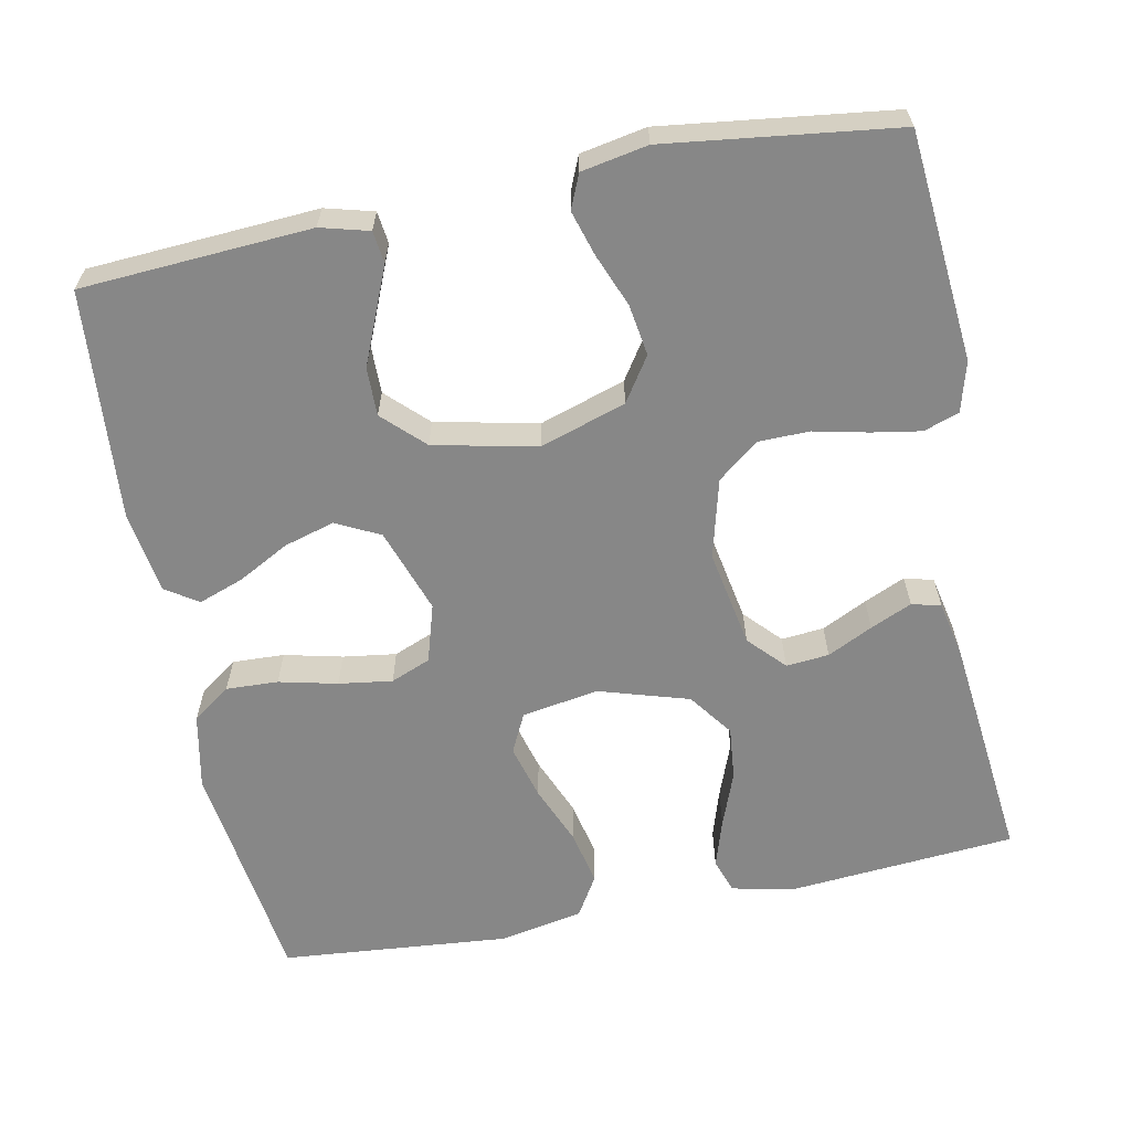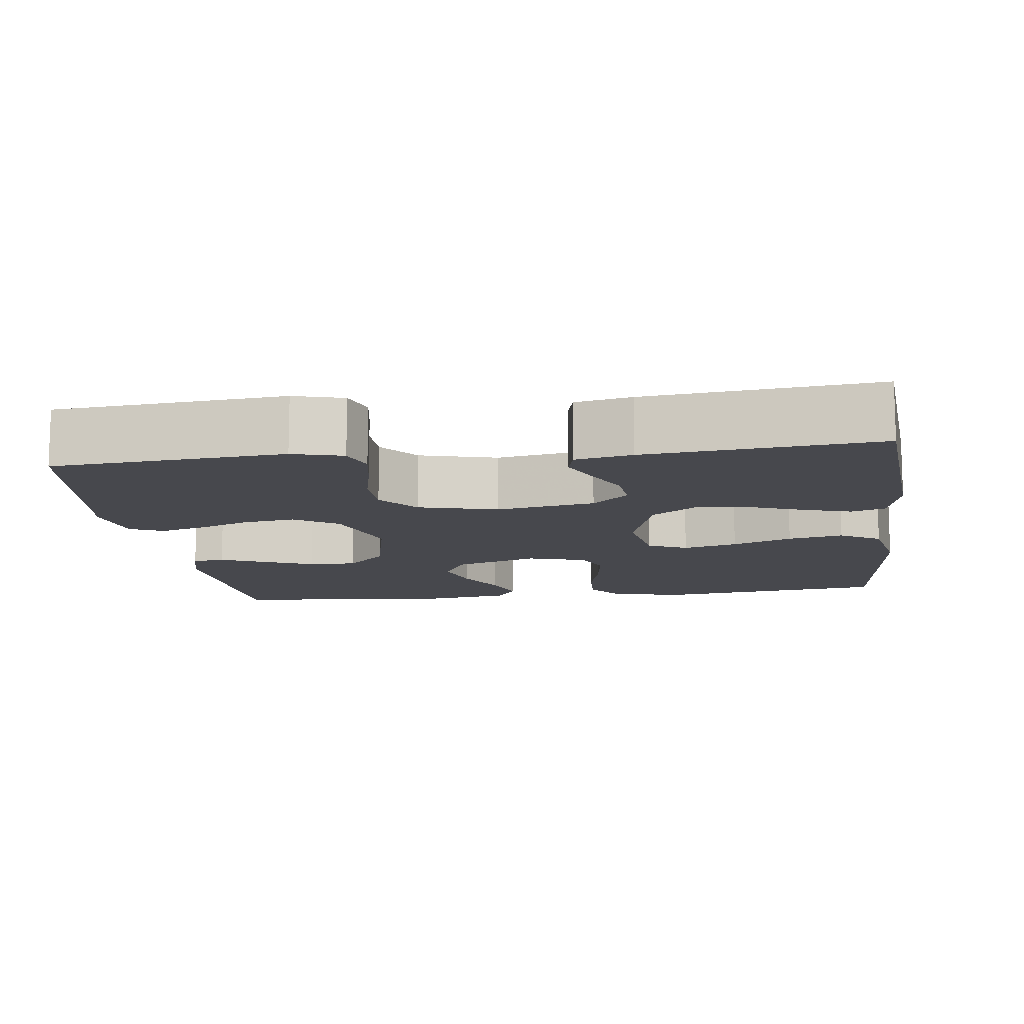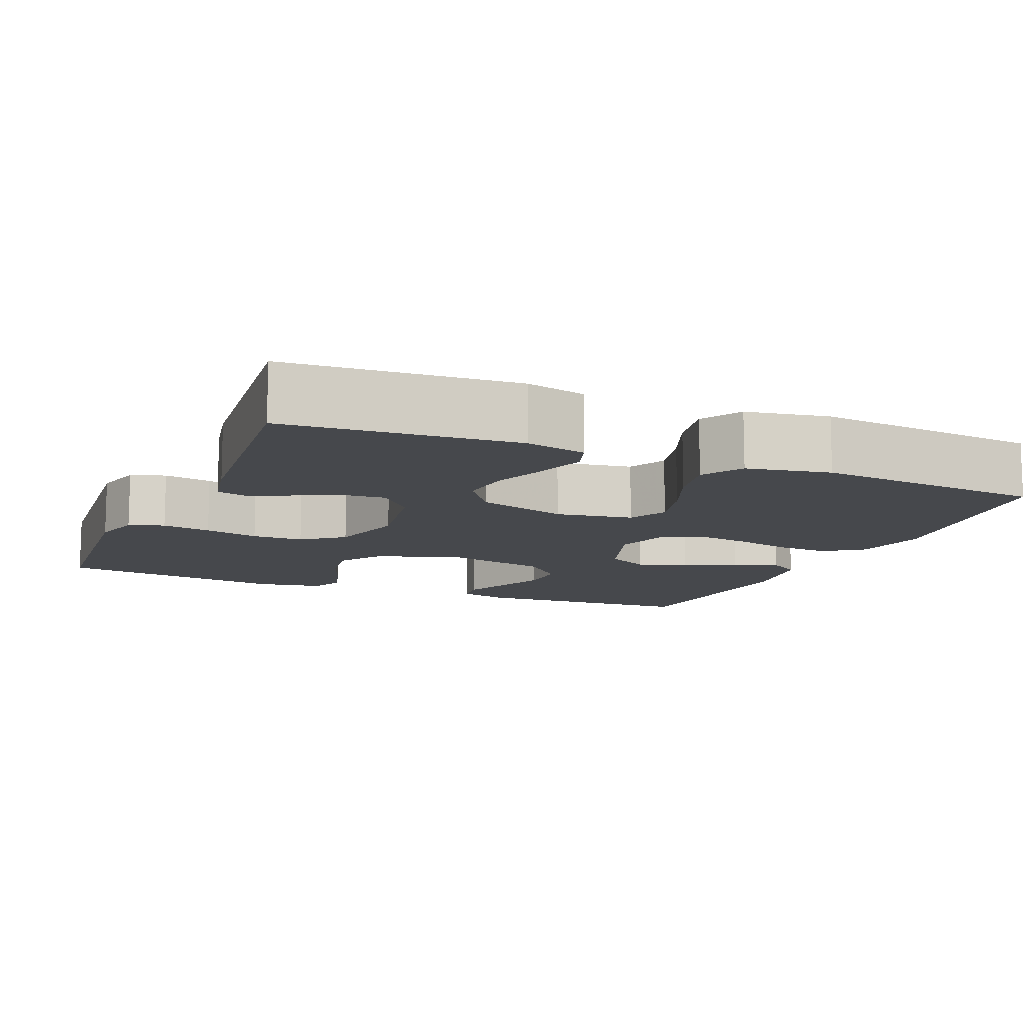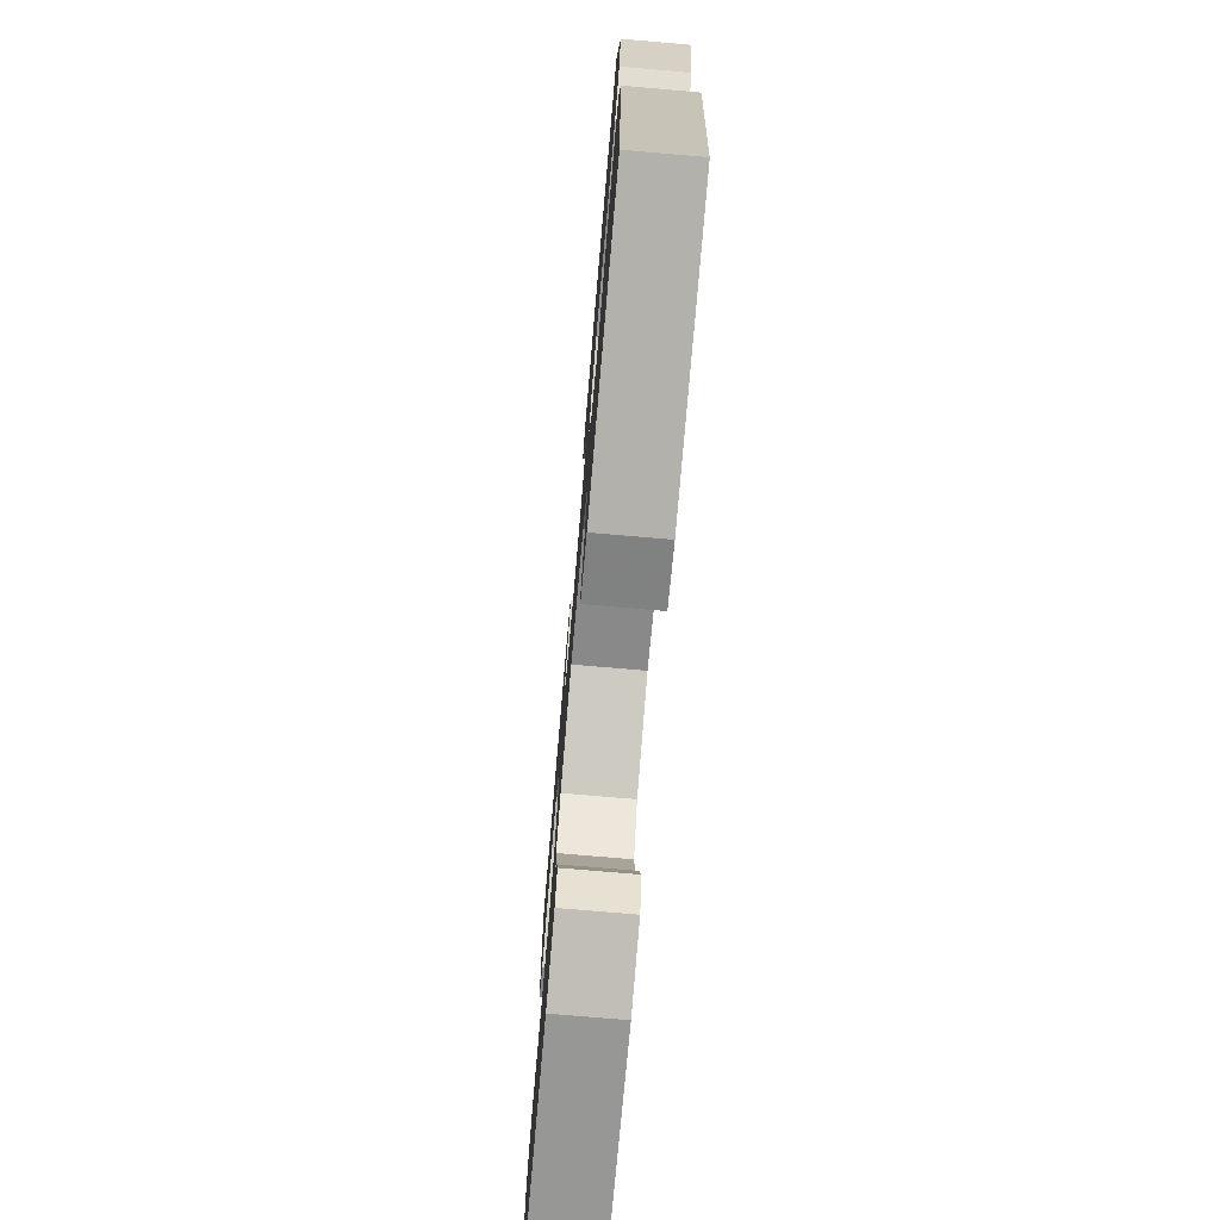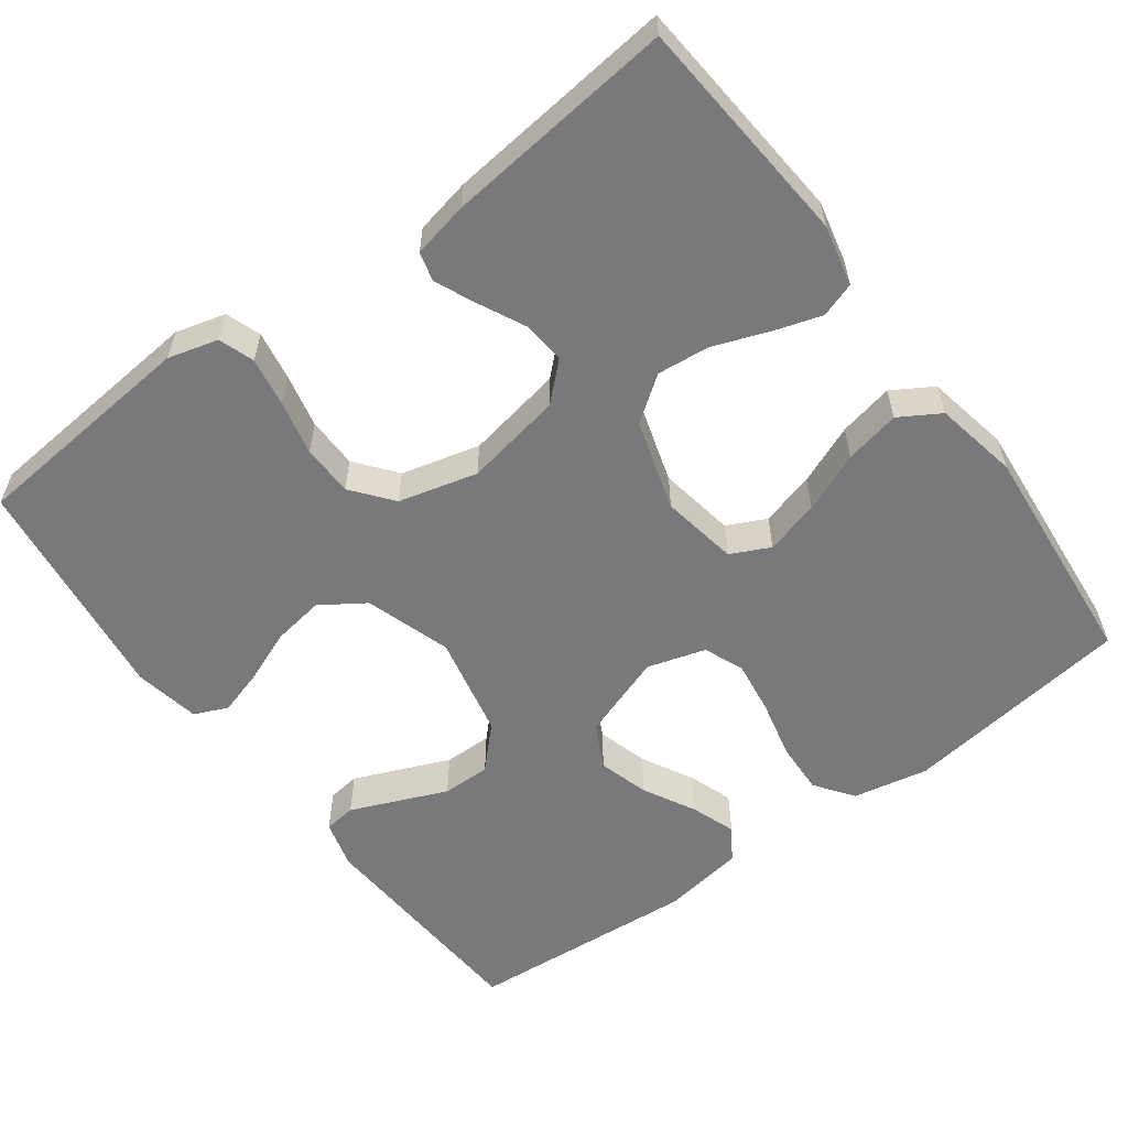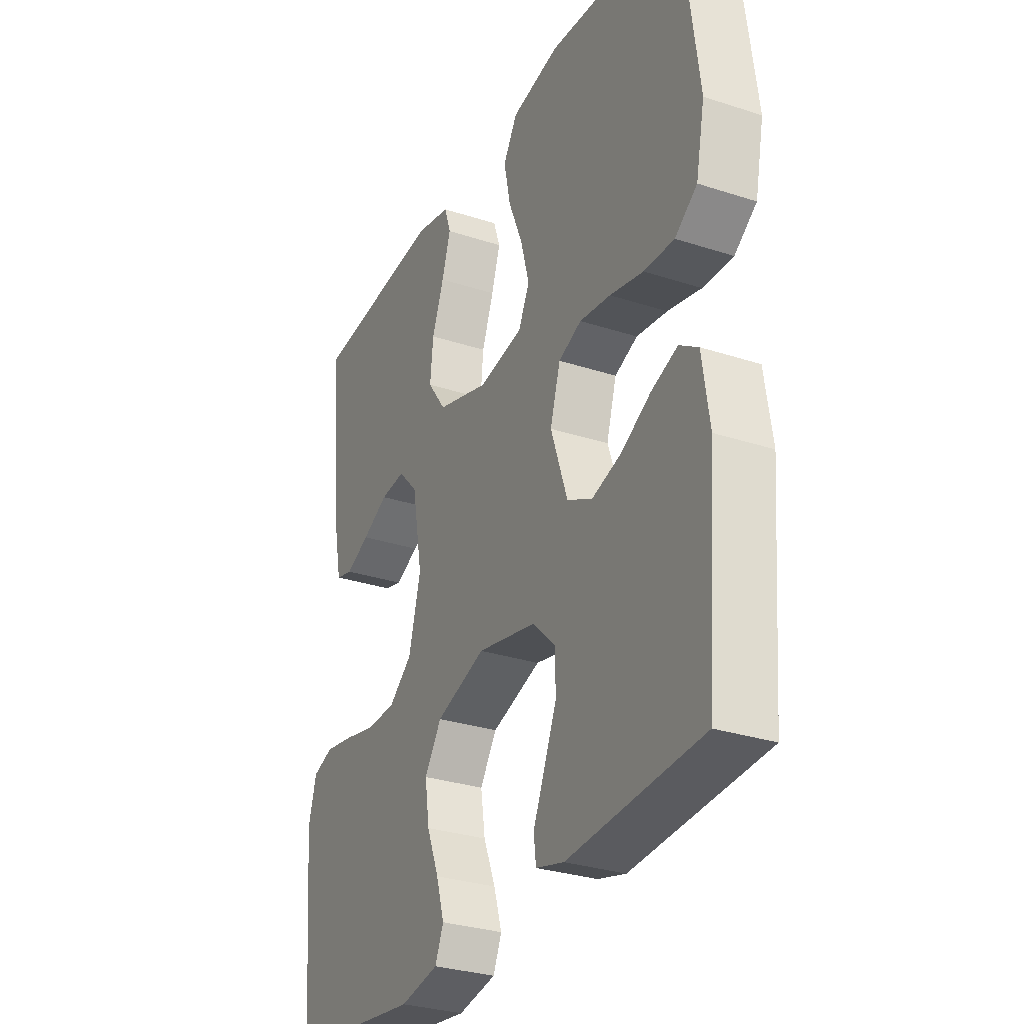
<metadata>
{"format":"obj","ext":"obj","renderer":"f3d","projection":"perspective","resolution":1024,"background":"white","views":[{"elev":-62.4,"azim":-168.6,"up":"+Y"},{"elev":-11.7,"azim":-82.6,"up":"+Y"},{"elev":-11.4,"azim":-23.1,"up":"+Y"},{"elev":-75.5,"azim":85.1,"up":"+Z"},{"elev":-57.9,"azim":-53.4,"up":"+Y"},{"elev":-30.2,"azim":64.6,"up":"+Z"}]}
</metadata>
<code>
v 0.5 0.07 0.5
v 0.539 0.07 0.2
v 0.519 0.07 0.102
v 0.469 0.07 0.066
v 0.401 0.07 0.069
v 0.325 0.07 0.087
v 0.255 0.07 0.097
v 0.203 0.07 0.076
v 0.18 0.07 0
v 0.218 0.07 -0.111
v 0.275 0.07 -0.14
v 0.341 0.07 -0.121
v 0.408 0.07 -0.085
v 0.467 0.07 -0.064
v 0.509 0.07 -0.092
v 0.525 0.07 -0.2
v 0.5 0.07 -0.5
v 0.2 0.07 -0.518
v 0.137 0.07 -0.501
v 0.132 0.07 -0.459
v 0.157 0.07 -0.4
v 0.185 0.07 -0.334
v 0.186 0.07 -0.271
v 0.134 0.07 -0.22
v 0 0.07 -0.191
v -0.112 0.07 -0.227
v -0.15 0.07 -0.284
v -0.14 0.07 -0.351
v -0.113 0.07 -0.419
v -0.095 0.07 -0.479
v -0.114 0.07 -0.523
v -0.2 0.07 -0.539
v -0.5 0.07 -0.5
v -0.526 0.07 -0.2
v -0.508 0.07 -0.135
v -0.462 0.07 -0.119
v -0.398 0.07 -0.13
v -0.327 0.07 -0.146
v -0.26 0.07 -0.145
v -0.207 0.07 -0.103
v -0.18 0.07 0
v -0.203 0.07 0.128
v -0.247 0.07 0.175
v -0.303 0.07 0.17
v -0.362 0.07 0.141
v -0.416 0.07 0.117
v -0.454 0.07 0.127
v -0.469 0.07 0.2
v -0.5 0.07 0.5
v -0.2 0.07 0.524
v -0.121 0.07 0.506
v -0.106 0.07 0.461
v -0.126 0.07 0.398
v -0.153 0.07 0.327
v -0.16 0.07 0.258
v -0.118 0.07 0.2
v 0 0.07 0.164
v 0.1 0.07 0.181
v 0.125 0.07 0.232
v 0.106 0.07 0.303
v 0.074 0.07 0.381
v 0.059 0.07 0.453
v 0.091 0.07 0.506
v 0.2 0.07 0.527
v 0.5 0 0.5
v 0.539 0 0.2
v 0.519 0 0.102
v 0.469 0 0.066
v 0.401 0 0.069
v 0.325 0 0.087
v 0.255 0 0.097
v 0.203 0 0.076
v 0.18 0 0
v 0.218 0 -0.111
v 0.275 0 -0.14
v 0.341 0 -0.121
v 0.408 0 -0.085
v 0.467 0 -0.064
v 0.509 0 -0.092
v 0.525 0 -0.2
v 0.5 0 -0.5
v 0.2 0 -0.518
v 0.137 0 -0.501
v 0.132 0 -0.459
v 0.157 0 -0.4
v 0.185 0 -0.334
v 0.186 0 -0.271
v 0.134 0 -0.22
v 0 0 -0.191
v -0.112 0 -0.227
v -0.15 0 -0.284
v -0.14 0 -0.351
v -0.113 0 -0.419
v -0.095 0 -0.479
v -0.114 0 -0.523
v -0.2 0 -0.539
v -0.5 0 -0.5
v -0.526 0 -0.2
v -0.508 0 -0.135
v -0.462 0 -0.119
v -0.398 0 -0.13
v -0.327 0 -0.146
v -0.26 0 -0.145
v -0.207 0 -0.103
v -0.18 0 0
v -0.203 0 0.128
v -0.247 0 0.175
v -0.303 0 0.17
v -0.362 0 0.141
v -0.416 0 0.117
v -0.454 0 0.127
v -0.469 0 0.2
v -0.5 0 0.5
v -0.2 0 0.524
v -0.121 0 0.506
v -0.106 0 0.461
v -0.126 0 0.398
v -0.153 0 0.327
v -0.16 0 0.258
v -0.118 0 0.2
v 0 0 0.164
v 0.1 0 0.181
v 0.125 0 0.232
v 0.106 0 0.303
v 0.074 0 0.381
v 0.059 0 0.453
v 0.091 0 0.506
v 0.2 0 0.527
f 60 61 62 63
f 59 60 63 64
f 51 52 53 54
f 49 50 51 54
f 49 54 55
f 48 49 55 56
f 44 45 46 47
f 44 47 48
f 43 44 48 56
f 35 36 37 38
f 33 34 35 38
f 33 38 39
f 32 33 39 40
f 28 29 30 31
f 28 31 32 40
f 19 20 21 22
f 17 18 19 22
f 17 22 23
f 16 17 23 24
f 12 13 14 15
f 11 12 15 16
f 3 4 5 6
f 3 6 7
f 2 3 7
f 59 64 1 2
f 58 59 2 7
f 57 58 7 8
f 42 43 56 57
f 41 42 57 8
f 40 41 8 9
f 27 28 40
f 26 27 40
f 25 26 40 9
f 11 16 24 25
f 10 11 25
f 9 10 25
f 127 126 125 124
f 128 127 124 123
f 118 117 116 115
f 118 115 114 113
f 119 118 113
f 120 119 113 112
f 111 110 109 108
f 112 111 108
f 120 112 108 107
f 102 101 100 99
f 102 99 98 97
f 103 102 97
f 104 103 97 96
f 95 94 93 92
f 104 96 95 92
f 86 85 84 83
f 86 83 82 81
f 87 86 81
f 88 87 81 80
f 79 78 77 76
f 80 79 76 75
f 70 69 68 67
f 71 70 67
f 71 67 66
f 66 65 128 123
f 71 66 123 122
f 72 71 122 121
f 121 120 107 106
f 72 121 106 105
f 73 72 105 104
f 104 92 91
f 104 91 90
f 73 104 90 89
f 89 88 80 75
f 89 75 74
f 89 74 73
f 1 65 66 2
f 2 66 67 3
f 3 67 68 4
f 4 68 69 5
f 5 69 70 6
f 6 70 71 7
f 7 71 72 8
f 8 72 73 9
f 9 73 74 10
f 10 74 75 11
f 11 75 76 12
f 12 76 77 13
f 13 77 78 14
f 14 78 79 15
f 15 79 80 16
f 16 80 81 17
f 17 81 82 18
f 18 82 83 19
f 19 83 84 20
f 20 84 85 21
f 21 85 86 22
f 22 86 87 23
f 23 87 88 24
f 24 88 89 25
f 25 89 90 26
f 26 90 91 27
f 27 91 92 28
f 28 92 93 29
f 29 93 94 30
f 30 94 95 31
f 31 95 96 32
f 32 96 97 33
f 33 97 98 34
f 34 98 99 35
f 35 99 100 36
f 36 100 101 37
f 37 101 102 38
f 38 102 103 39
f 39 103 104 40
f 40 104 105 41
f 41 105 106 42
f 42 106 107 43
f 43 107 108 44
f 44 108 109 45
f 45 109 110 46
f 46 110 111 47
f 47 111 112 48
f 48 112 113 49
f 49 113 114 50
f 50 114 115 51
f 51 115 116 52
f 52 116 117 53
f 53 117 118 54
f 54 118 119 55
f 55 119 120 56
f 56 120 121 57
f 57 121 122 58
f 58 122 123 59
f 59 123 124 60
f 60 124 125 61
f 61 125 126 62
f 62 126 127 63
f 63 127 128 64
f 64 128 65 1

</code>
